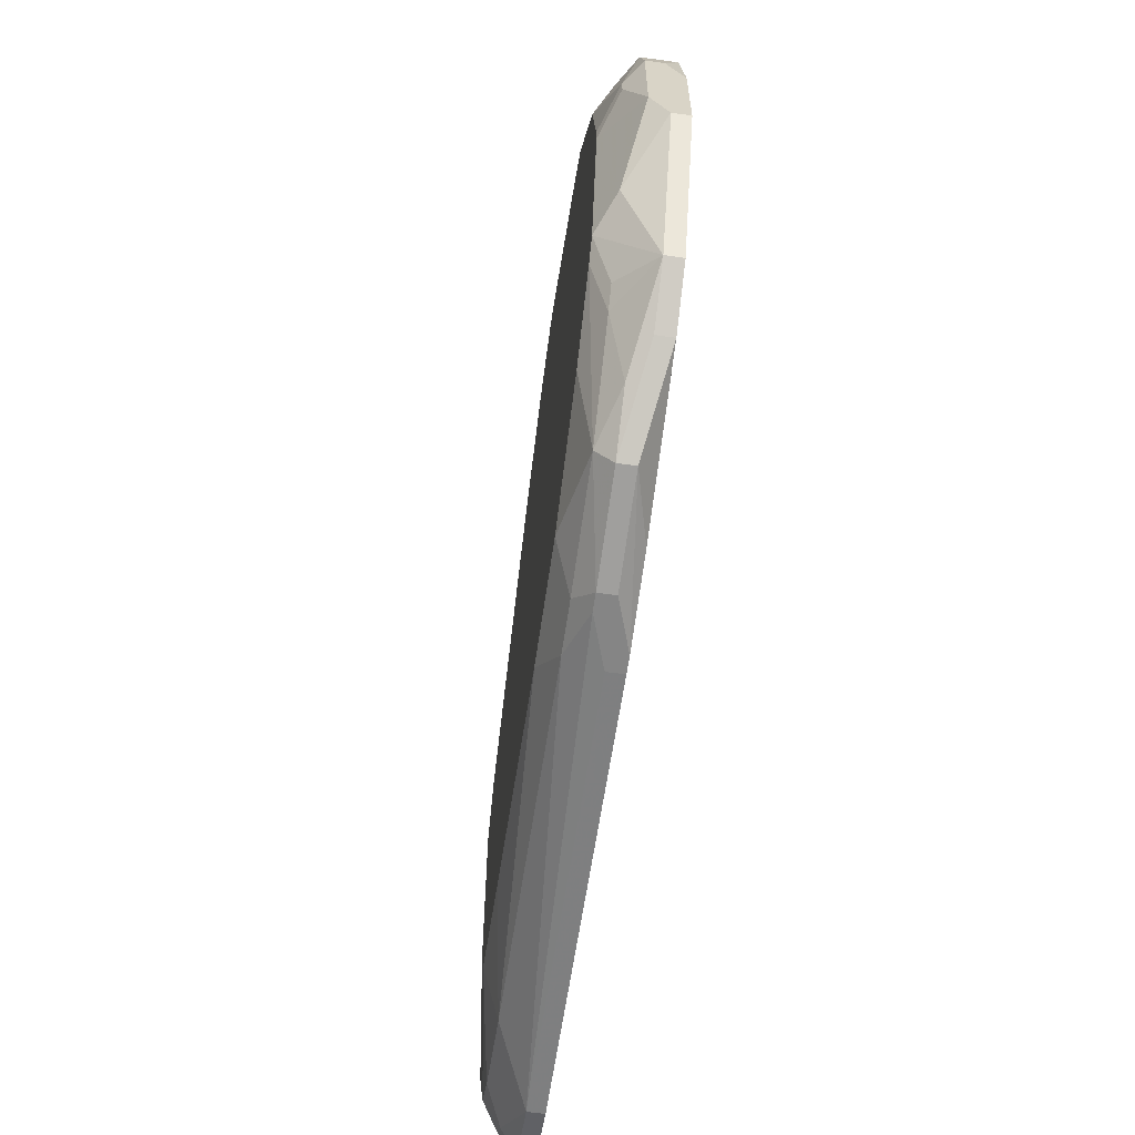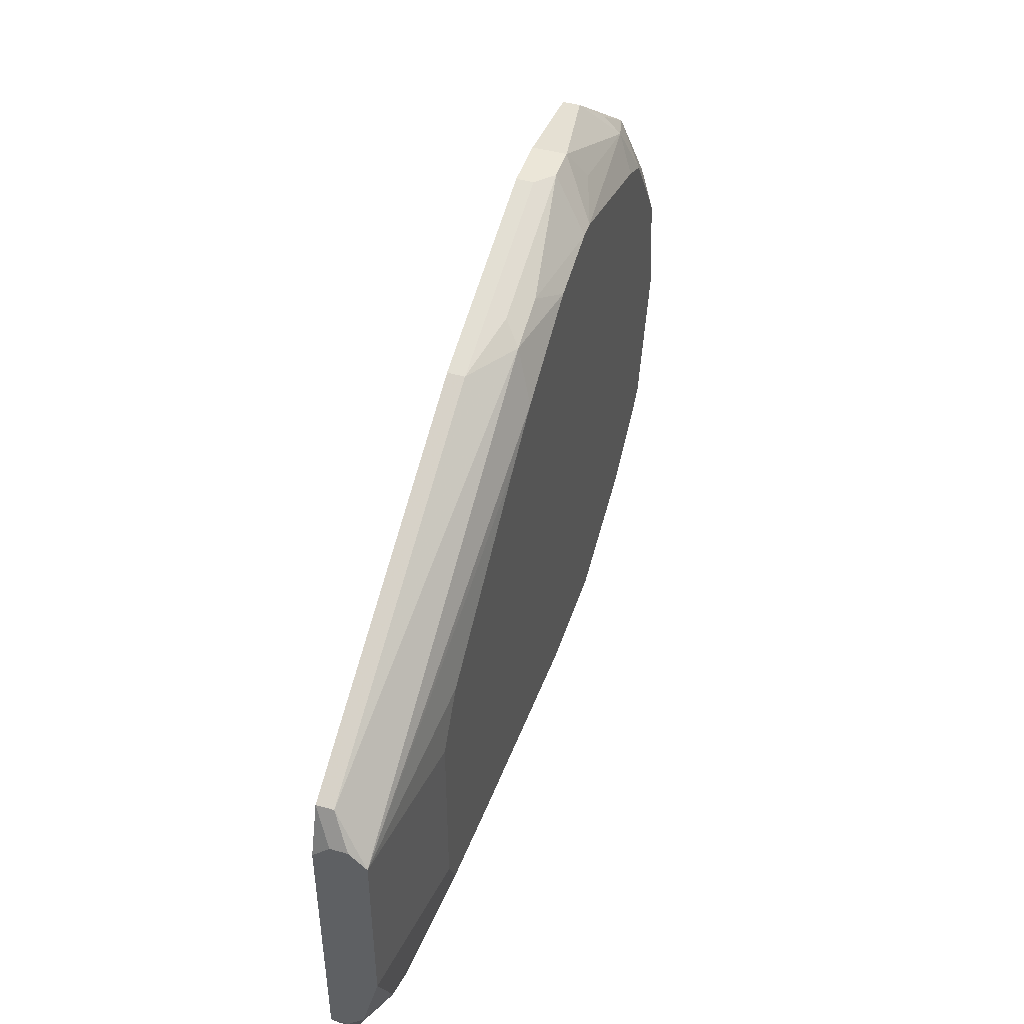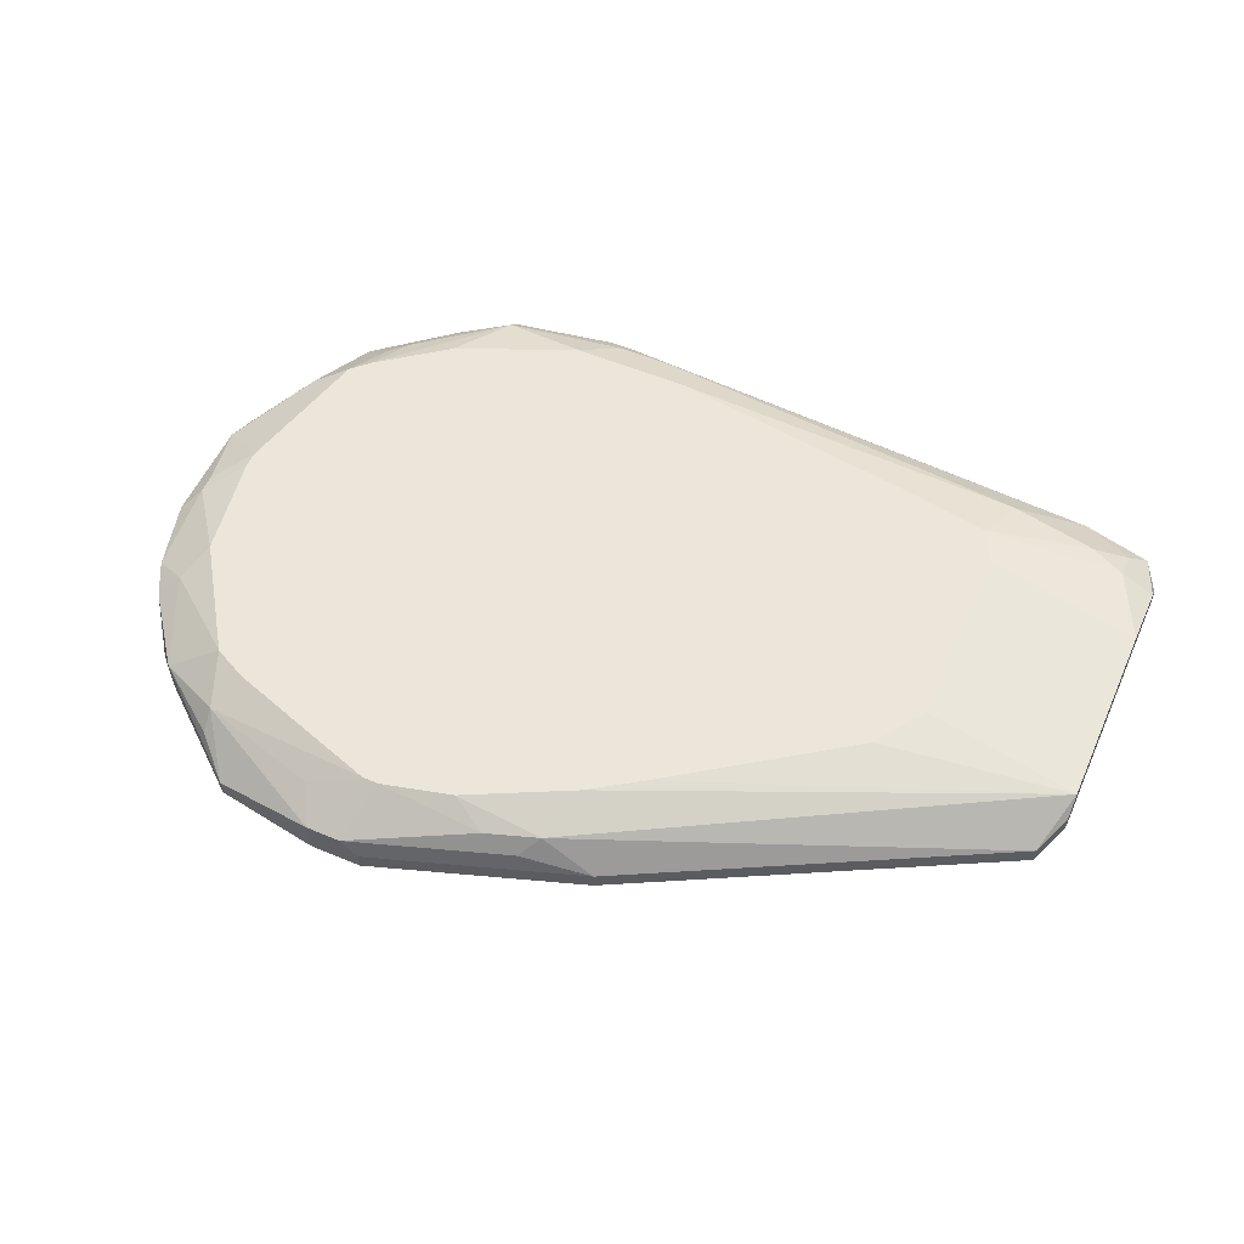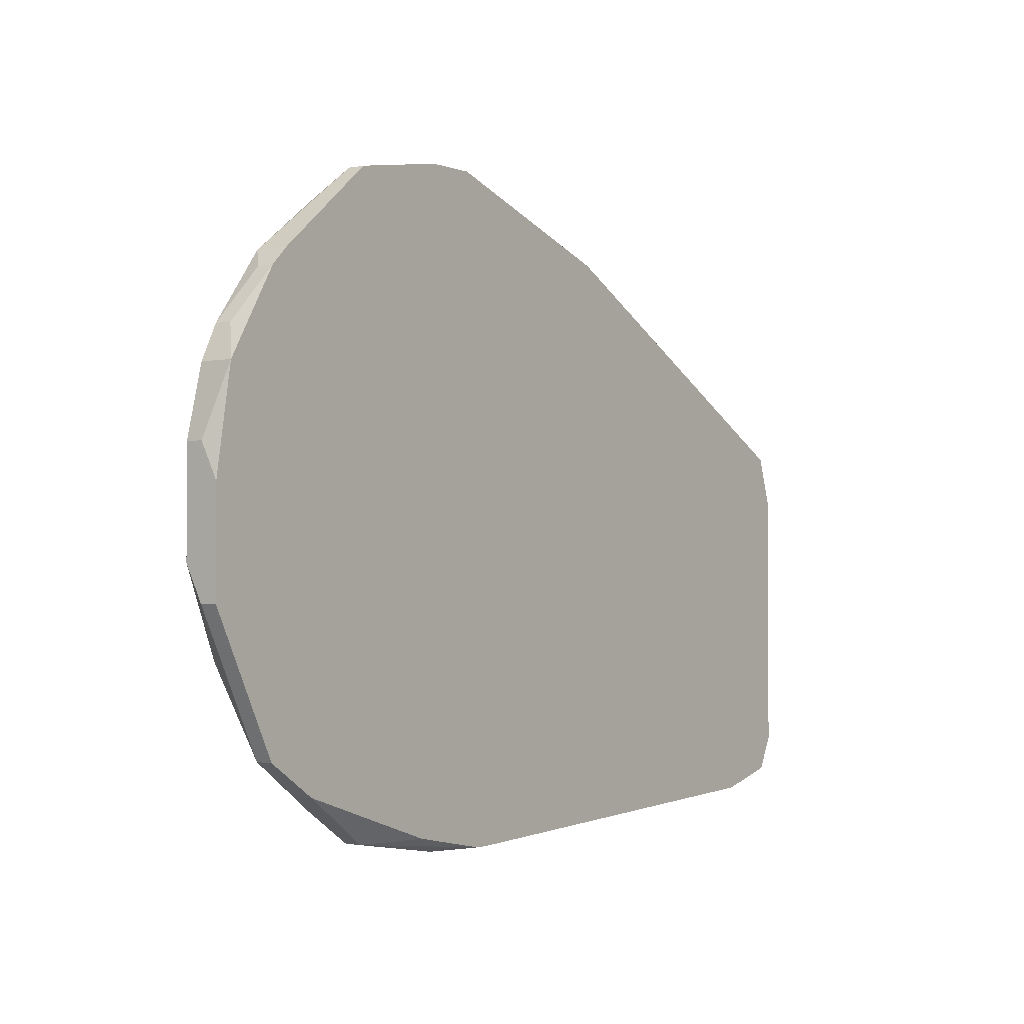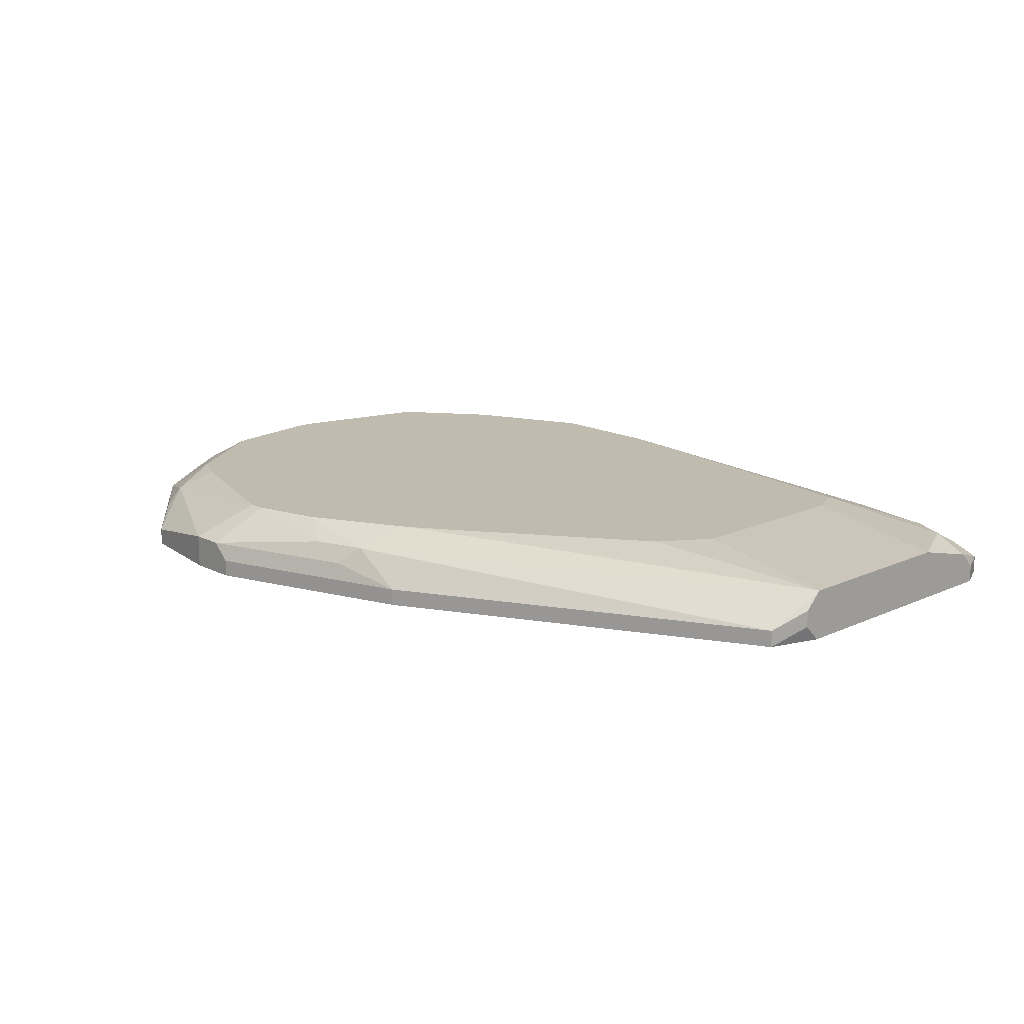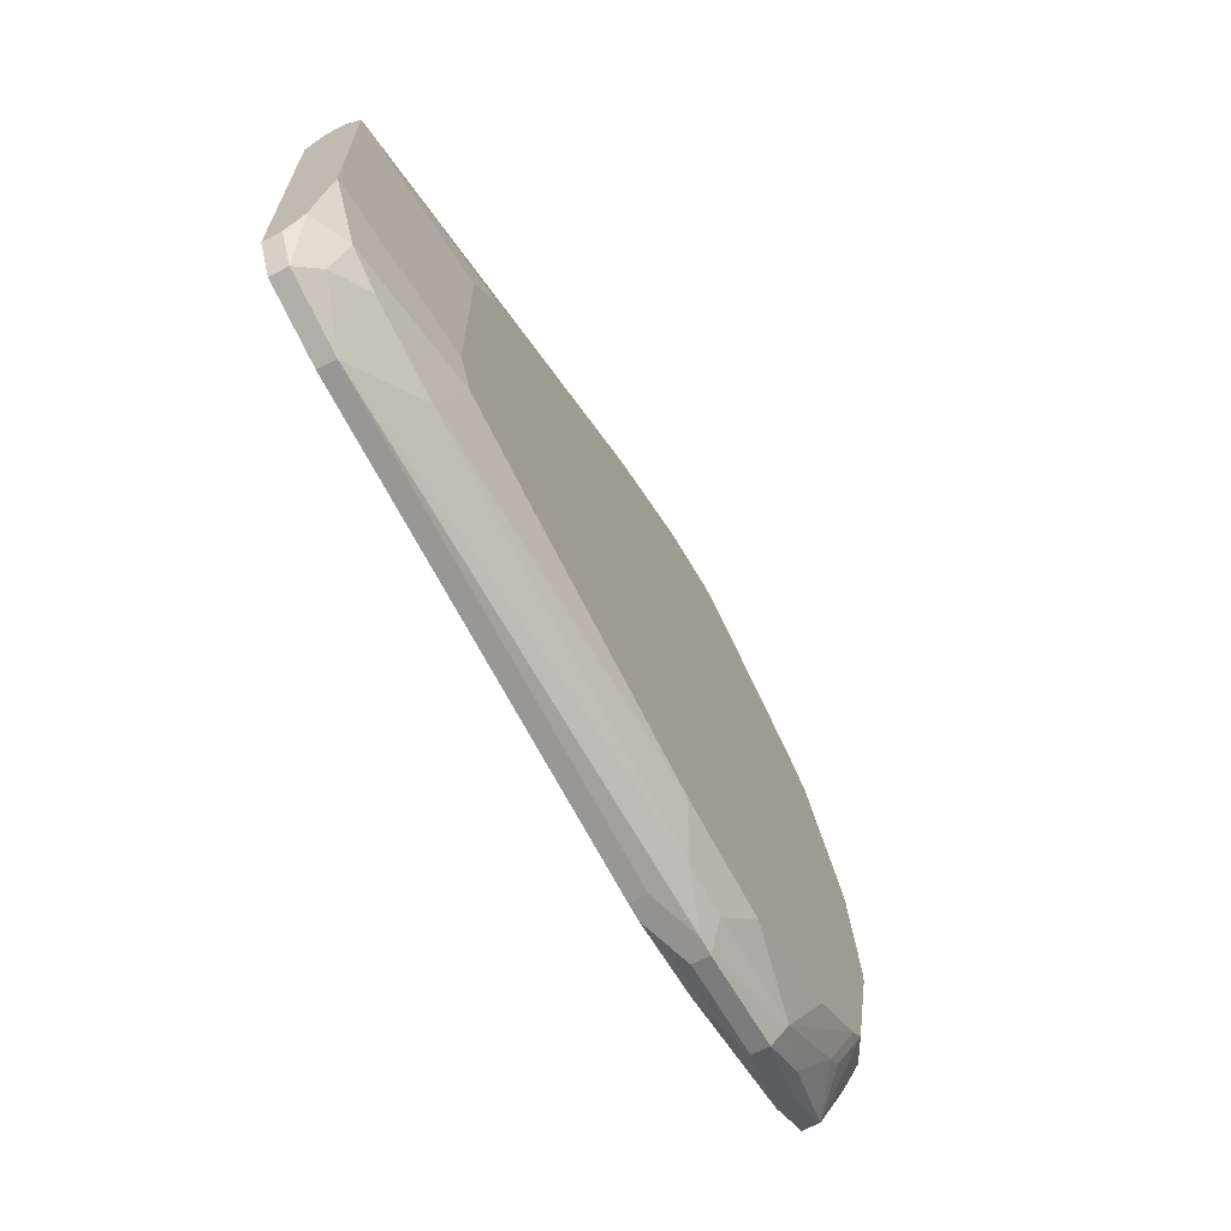
<metadata>
{"format":"obj","ext":"obj","renderer":"f3d","projection":"perspective","resolution":1024,"background":"white","views":[{"elev":-61.8,"azim":-98.1,"up":"+Z"},{"elev":46.3,"azim":107.8,"up":"+Z"},{"elev":55.4,"azim":23.9,"up":"+Y"},{"elev":-1.3,"azim":-53.7,"up":"+Z"},{"elev":15.9,"azim":46.4,"up":"+Y"},{"elev":-66.5,"azim":117.7,"up":"+Z"}]}
</metadata>
<code>
v -0.04703 0.02246 -0.01238
v 0.08724 0.02992 0.00254
v 0.08724 0.02992 -0.02481
v -0.04703 0.02495 -0.01238
v 0.08724 0.02743 0.005027
v 0.08724 0.02495 0.005027
v 0.08724 0.02743 -0.03476
v 0.08724 0.02246 0.00254
v 0.08724 0.02495 -0.03724
v 0.08724 0.02246 -0.03724
v 0.08475 0.02495 0.01
v 0.08475 0.02246 0.01
v -0.04703 0.02246 0.00254
v 0.08475 0.02495 -0.04222
v 0.08475 0.02246 -0.04222
v 0.08227 0.02992 -0.03476
v 0.08227 0.02743 -0.03973
v 0.0773 0.02992 -0.03724
v 0.07481 0.02495 -0.0447
v -0.04703 0.02743 -0.007406
v 0.07481 0.02246 -0.0447
v 0.06486 0.03241 5.35e-05
v 0.06486 0.03241 -0.0273
v 0.06486 0.02992 -0.03973
v 0.06238 0.03241 -0.03227
v 0.05989 0.03241 0.007513
v 0.04746 0.03241 -0.03476
v 0.03502 0.03241 0.02492
v -0.04703 0.02495 0.007513
v 0.03254 0.02495 0.03735
v 0.03254 0.02246 0.03735
v -0.04703 0.02743 0.007513
v 0.02756 0.03241 0.02989
v 0.02508 0.02992 0.03735
v 0.02259 0.02743 0.03984
v 0.01762 0.02992 0.03984
v 0.01265 0.03241 0.03735
v 0.01265 0.03241 -0.03973
v 0.007673 0.02992 -0.0447
v 0.007673 0.02495 -0.04719
v 0.007673 0.02246 -0.04719
v 0.005186 0.02246 -0.04719
v 0.0002131 0.03241 0.03984
v 0.0027 0.03241 0.03984
v 0.0002131 0.02992 -0.0447
v 0.0027 0.02495 0.0473
v 0.0027 0.02246 0.0473
v 0.0002131 0.02743 0.0473
v -0.002273 0.02743 -0.04719
v 0.0002131 0.02743 -0.04719
v -0.002273 0.02495 -0.04719
v -0.00476 0.03241 -0.03973
v -0.04454 0.02246 0.01746
v -0.00476 0.02743 0.0473
v -0.00476 0.02246 0.0473
v -0.007246 0.02992 0.04232
v -0.007246 0.02246 -0.0447
v -0.01719 0.02992 -0.04222
v -0.01719 0.02743 -0.0447
v -0.01719 0.02495 -0.0447
v -0.01968 0.02495 0.04481
v -0.01968 0.02246 0.04481
v -0.02217 0.03241 0.03238
v -0.02217 0.03241 -0.03227
v -0.02465 0.02992 0.03735
v -0.02465 0.02743 0.03984
v -0.02465 0.02743 -0.03973
v -0.02714 0.03241 0.02989
v -0.02963 0.02992 -0.03227
v -0.02963 0.02495 -0.03724
v -0.02963 0.02246 -0.03724
v -0.03211 0.03241 -0.02481
v -0.03211 0.02992 -0.02978
v -0.0346 0.03241 -0.02233
v -0.0346 0.02743 0.03238
v -0.0346 0.02246 0.03238
v -0.03708 0.03241 0.01497
v -0.03708 0.02495 0.02989
v -0.03708 0.02246 0.02989
v -0.04454 0.02743 0.01746
v -0.03708 0.02495 -0.03227
v -0.03708 0.02246 -0.03227
v -0.03957 0.03241 5.35e-05
v -0.04454 0.02992 0.00254
v -0.03957 0.03241 -0.002433
v -0.03957 0.02992 0.01995
v -0.03957 0.02992 -0.01984
v -0.04454 0.02992 0.005027
v -0.04206 0.02743 0.02243
v -0.04206 0.02495 0.02243
f 75 65 68
f 33 34 2
f 6 12 8
f 4 20 87
f 85 87 20
f 63 68 65
f 63 65 43
f 86 75 68
f 86 68 77
f 86 77 88
f 86 88 80
f 89 75 86
f 89 86 80
f 66 65 75
f 11 30 31
f 11 31 12
f 11 2 34
f 11 34 30
f 28 33 2
f 28 2 26
f 37 34 33
f 56 43 65
f 35 30 34
f 69 72 58
f 83 88 77
f 74 72 69
f 74 87 85
f 84 85 20
f 84 88 83
f 84 83 85
f 22 26 2
f 64 52 58
f 64 58 72
f 90 89 80
f 90 80 53
f 90 53 79
f 78 89 90
f 78 90 79
f 78 79 76
f 78 76 75
f 78 75 89
f 61 66 75
f 61 75 76
f 61 76 62
f 61 65 66
f 5 11 12
f 5 12 6
f 5 2 11
f 36 37 44
f 36 44 48
f 36 48 35
f 36 35 34
f 36 34 37
f 46 47 31
f 46 31 30
f 46 30 35
f 46 35 48
f 73 74 69
f 32 29 53
f 32 53 80
f 32 80 88
f 32 88 84
f 32 84 20
f 13 29 32
f 13 32 20
f 13 20 4
f 13 4 1
f 13 53 29
f 16 25 23
f 41 40 19
f 41 19 21
f 50 39 19
f 50 19 40
f 50 40 41
f 50 41 42
f 50 42 51
f 50 51 49
f 45 39 50
f 45 50 49
f 45 49 58
f 45 58 52
f 38 39 45
f 38 45 52
f 57 42 41
f 57 41 21
f 57 21 15
f 57 15 10
f 57 10 8
f 57 8 12
f 57 12 31
f 57 31 47
f 57 47 55
f 57 55 62
f 57 62 76
f 57 76 79
f 57 79 53
f 57 53 13
f 57 13 1
f 57 1 82
f 57 82 71
f 67 69 58
f 54 61 62
f 54 62 55
f 54 55 47
f 54 47 46
f 54 46 48
f 54 48 44
f 54 44 43
f 54 43 56
f 54 56 65
f 54 65 61
f 81 73 69
f 81 69 67
f 81 82 1
f 81 1 4
f 81 4 87
f 81 87 74
f 81 74 73
f 3 16 23
f 3 23 22
f 3 22 2
f 14 15 21
f 14 21 19
f 27 38 52
f 27 52 64
f 27 64 72
f 27 72 74
f 27 74 85
f 27 85 83
f 27 83 77
f 27 77 68
f 27 68 63
f 27 63 43
f 27 43 44
f 27 44 37
f 27 37 33
f 27 33 28
f 27 28 26
f 27 26 22
f 27 22 23
f 27 23 25
f 24 38 27
f 24 27 25
f 24 19 39
f 24 39 38
f 59 67 58
f 59 58 49
f 59 81 67
f 7 16 3
f 18 24 25
f 18 25 16
f 60 59 49
f 60 49 51
f 60 51 42
f 60 42 57
f 60 57 71
f 70 59 60
f 70 60 71
f 70 71 82
f 70 82 81
f 70 81 59
f 9 7 3
f 9 3 2
f 9 2 5
f 9 5 6
f 9 6 8
f 9 8 10
f 9 10 15
f 9 15 14
f 9 14 7
f 17 18 16
f 17 16 7
f 17 7 14
f 17 14 19
f 17 19 24
f 17 24 18

</code>
